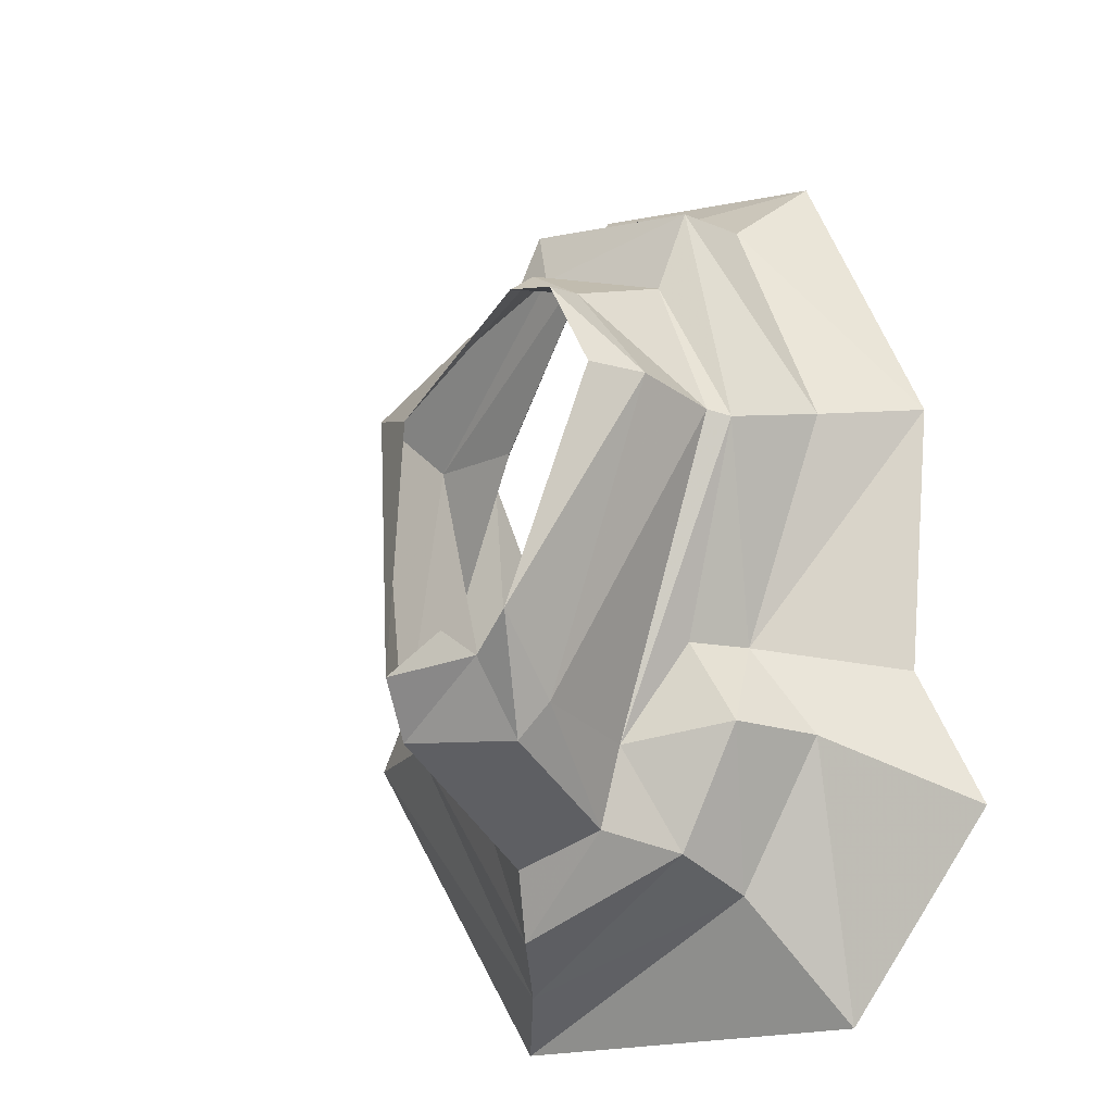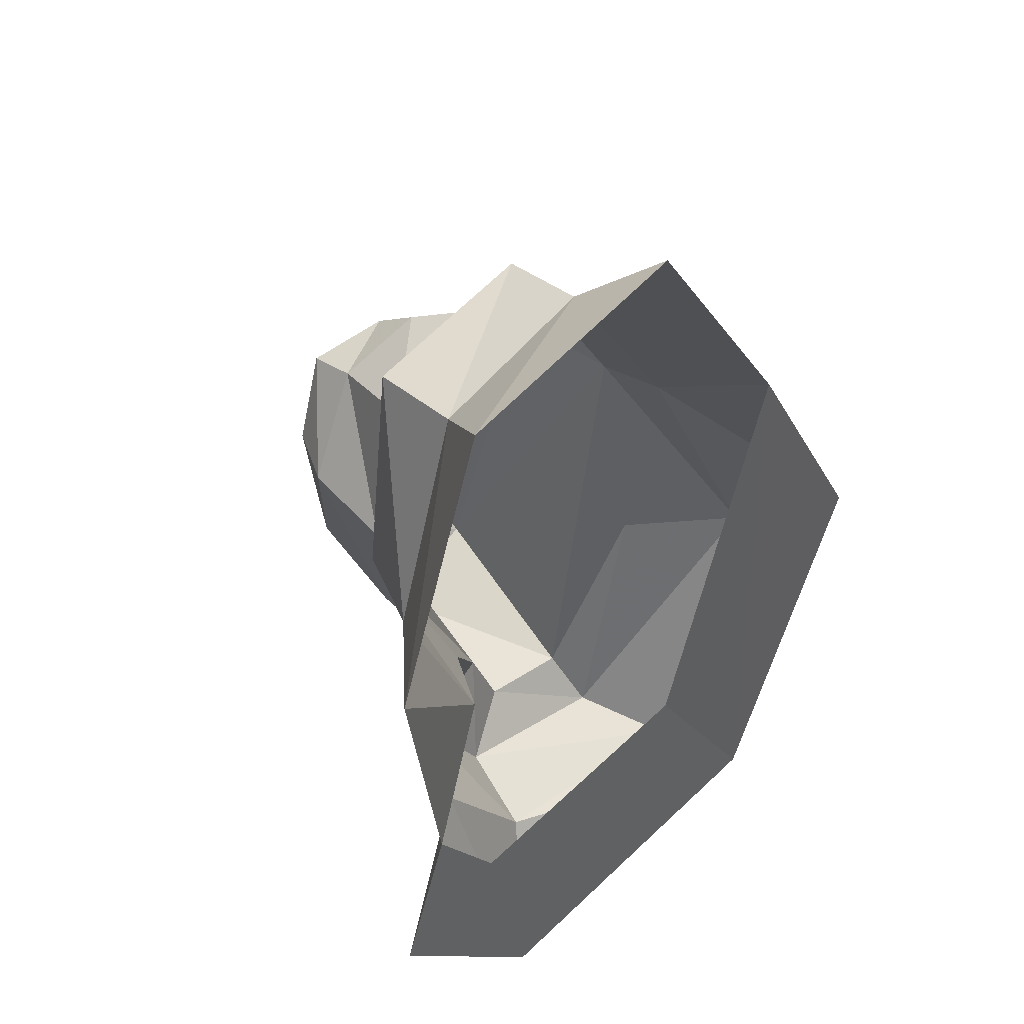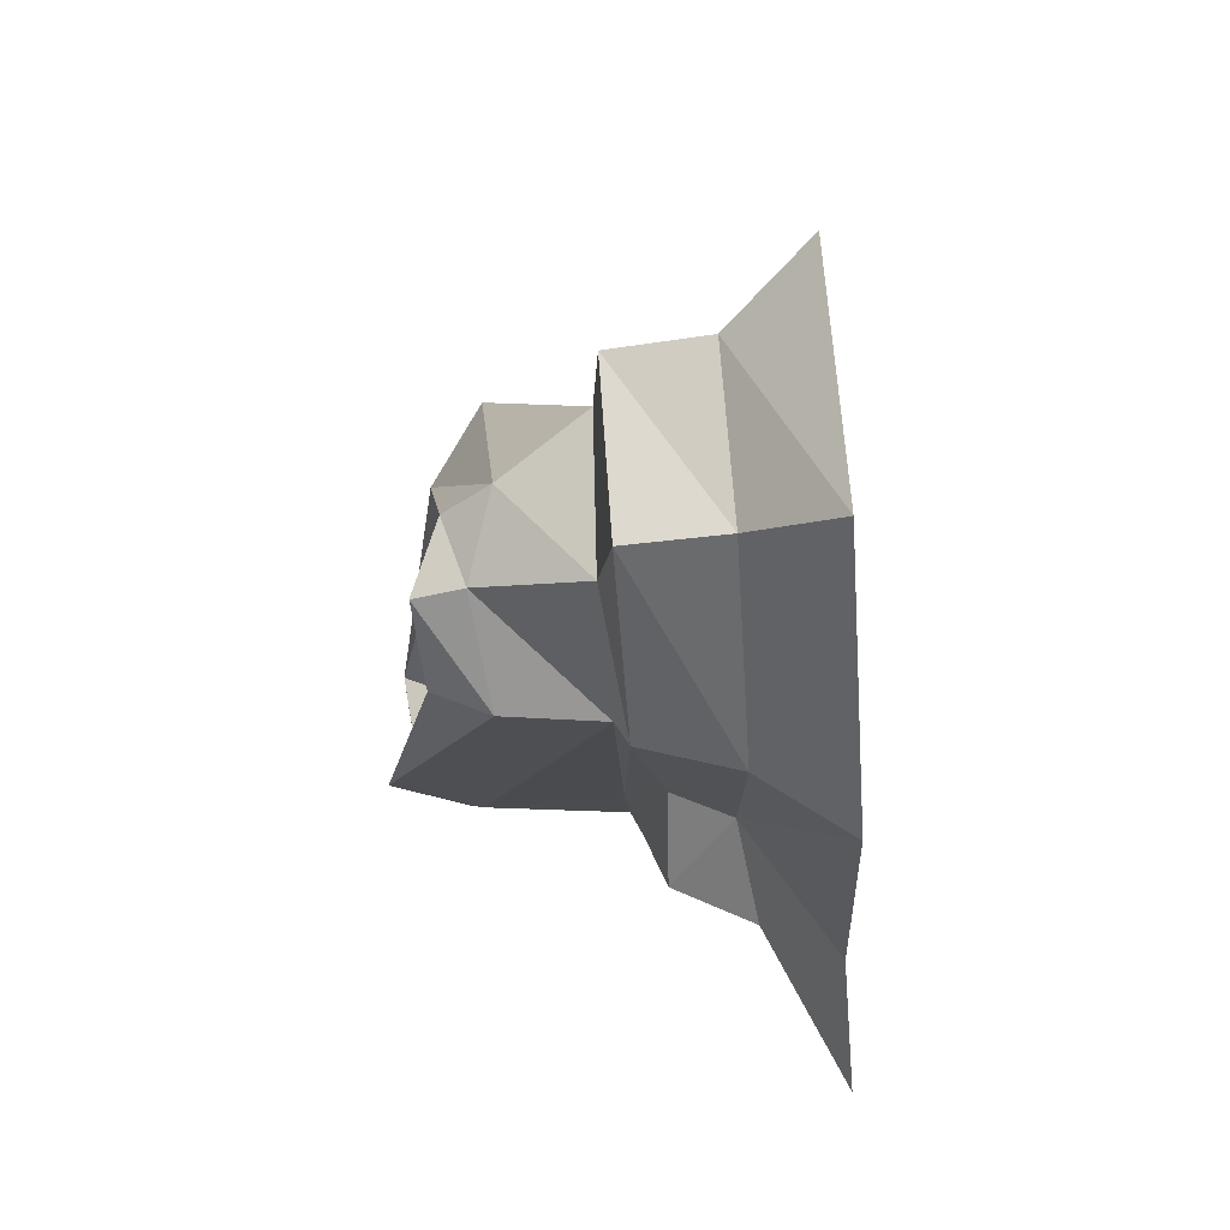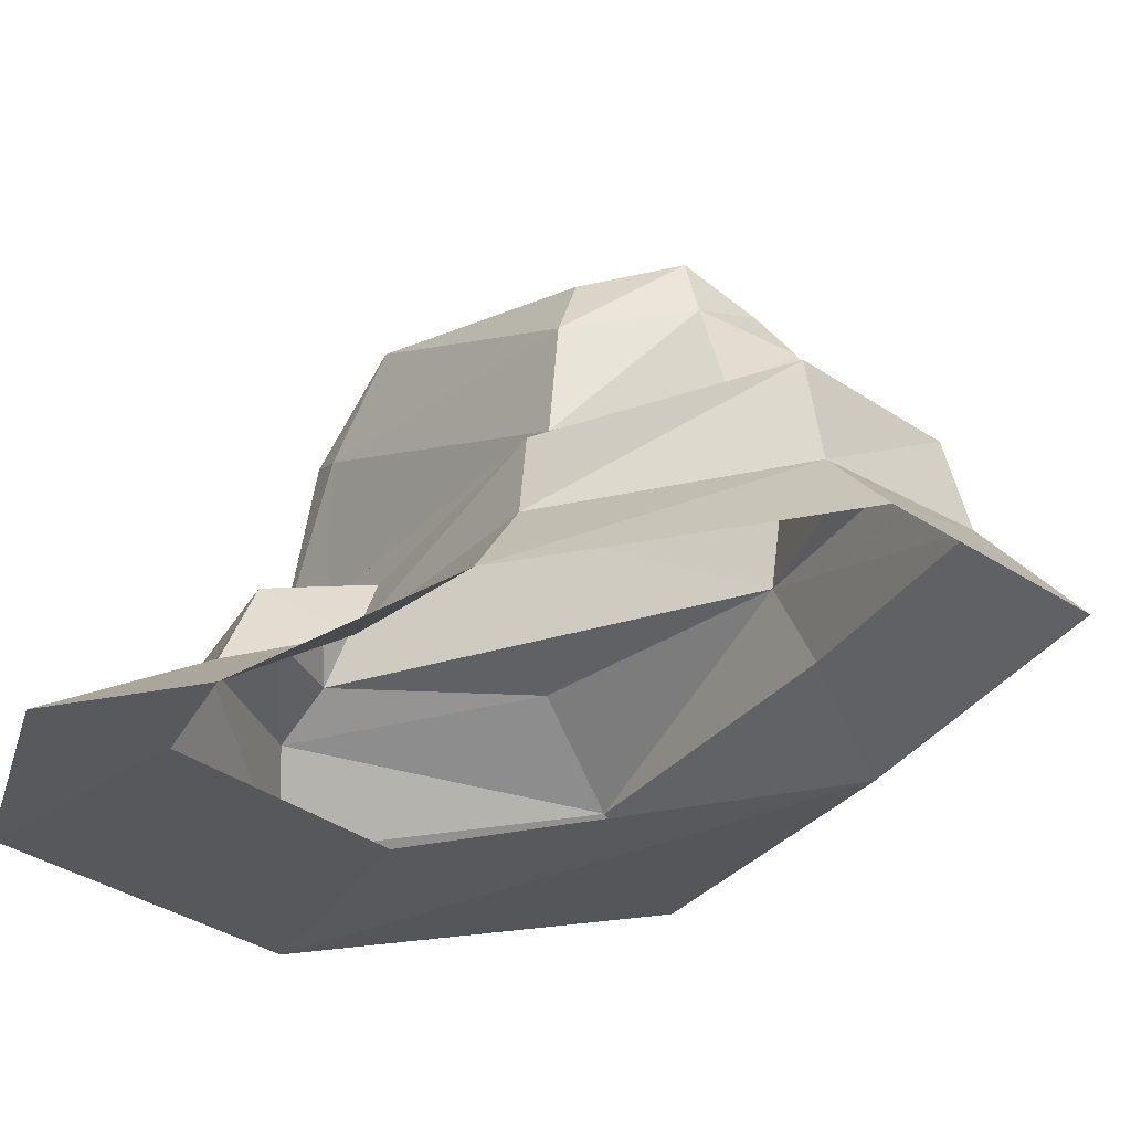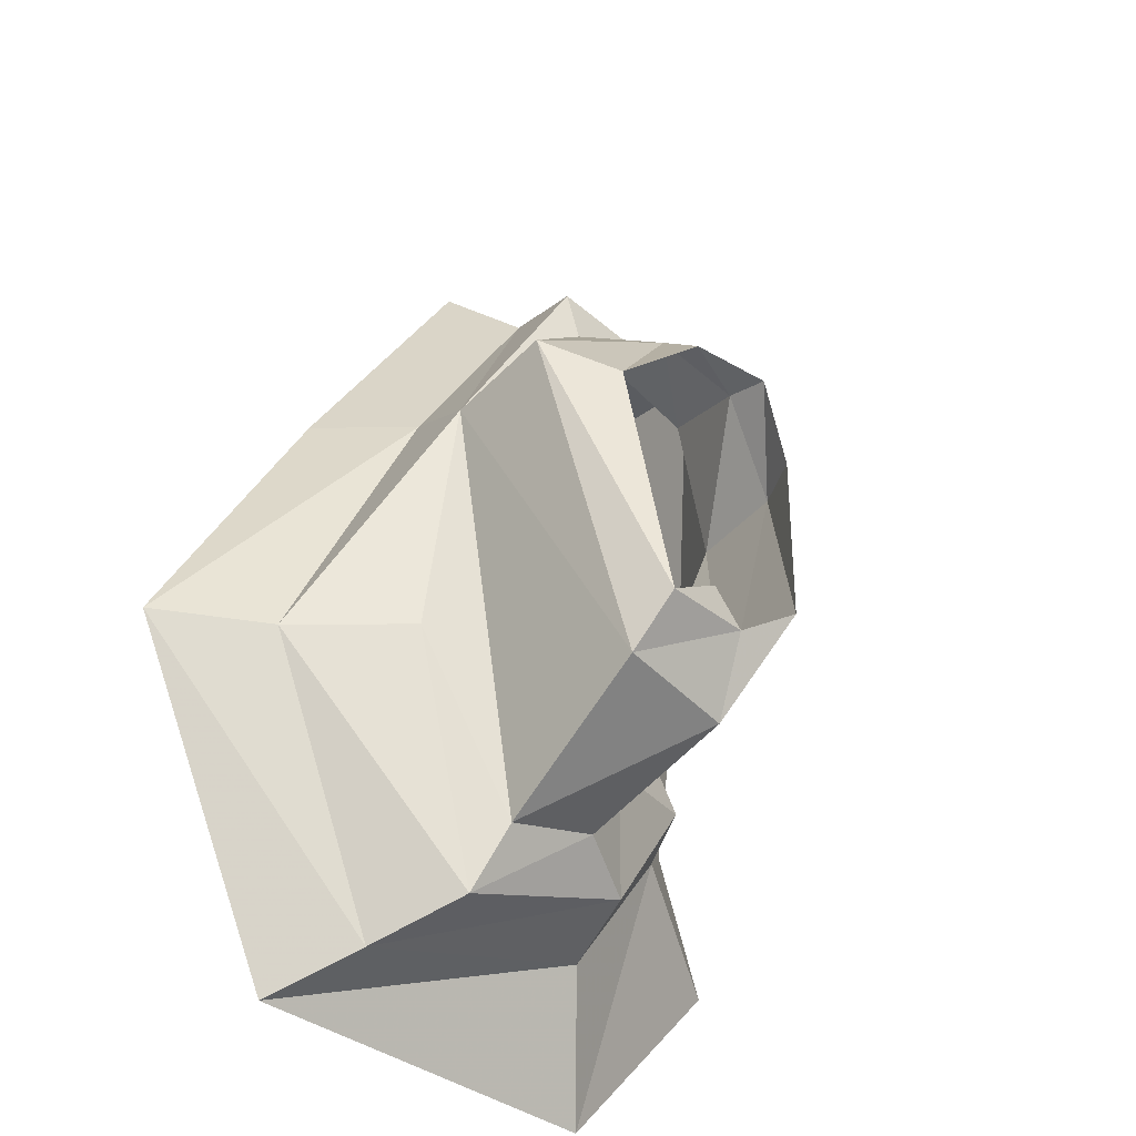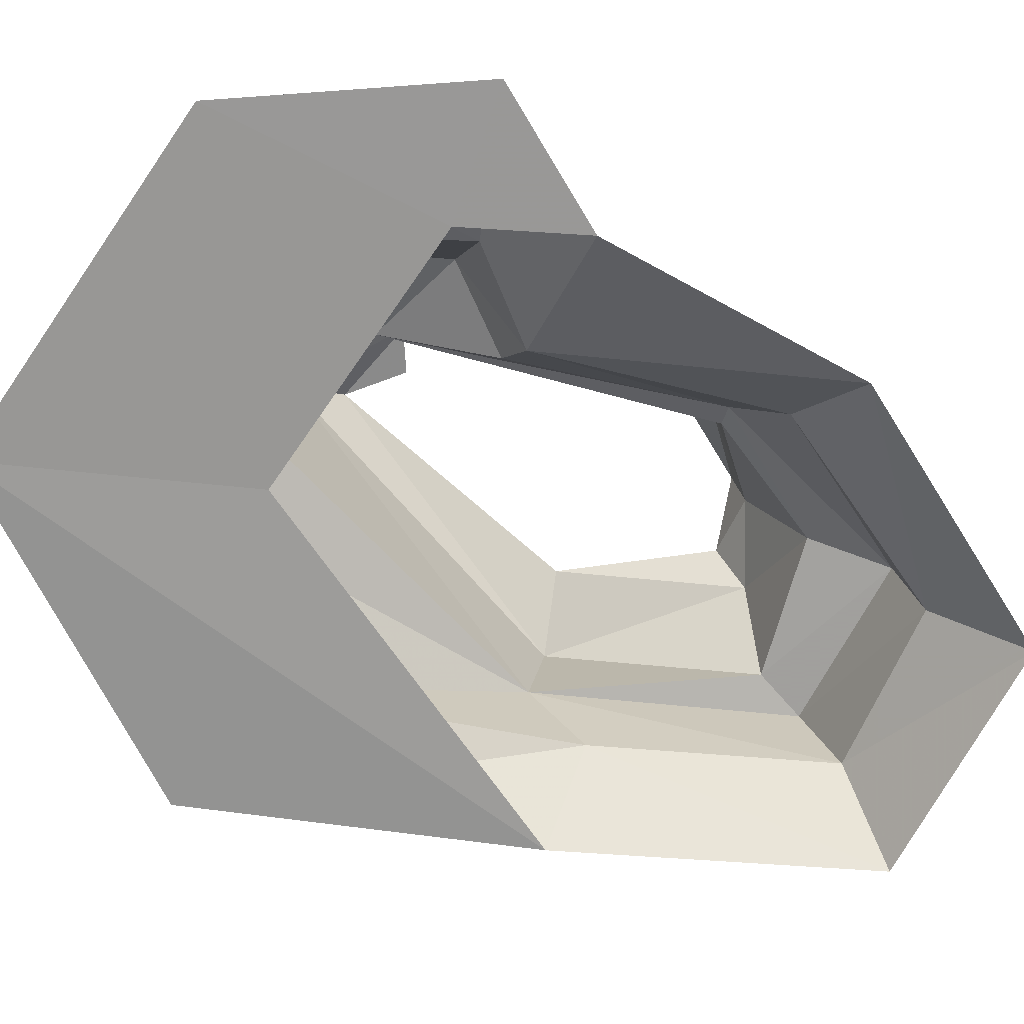
<metadata>
{"format":"obj","ext":"obj","renderer":"f3d","projection":"perspective","resolution":1024,"background":"white","views":[{"elev":-20.7,"azim":-145.9,"up":"+Z"},{"elev":50.4,"azim":-45.4,"up":"+Z"},{"elev":55.6,"azim":-92.8,"up":"+Z"},{"elev":-27.1,"azim":-55.3,"up":"+Y"},{"elev":-38.5,"azim":138.5,"up":"+Z"},{"elev":-70.7,"azim":-125.6,"up":"+Y"}]}
</metadata>
<code>
g pCylinder10
v -948.5 -1317 1085
v -429.4 -1001 1763
v -569.8 -1261 2009
v -692.4 -1039 1032
v 131.3 -987.7 1877
v 256.6 -1247 2122
v -410 -686.4 1702
v -542.9 -728.6 946.3
v 171.7 -676.2 1780
v -325.4 -648.7 1432
v -477.5 -684.7 971.4
v 131.7 -659.4 1596
v 601.9 -713.9 1006
v -398.7 -1056 277.2
v -845.8 -1345 195.4
v -599.1 -1123 -33.11
v -233.8 -300.3 1293
v -448.9 -358 980.9
v -235.1 -141.9 1251
v -356.2 -174.8 975.8
v -19.3 -232 1341
v -6.378 -381.5 1455
v -132.4 -295.6 -53.51
v -99.12 -738.1 -76.95
v -9.442 -762.2 -335.2
v -51.09 -244.4 -175.4
v -163.4 -9.819 157.9
v -4.1 -91.42 61.76
v -235.7 -884.7 -420.1
v -457.8 -854.6 -27.42
v -295.7 -1159 -509.9
v -529.9 -1428 -915.5
v -1053 -1380 -273.2
v -290.3 -857 262.9
v 256.6 -1247 2122
v 537.1 -1020 1177
v 793.6 -1295 1204
v 131.3 -987.7 1877
v 601.9 -713.9 1006
v 1314 -1327 188.9
v 973.7 -1097 164.2
v 525.2 -1163 -753.8
v 712 -1418 -894
v 365.6 -887.4 -633.7
v 632.3 -830.2 186.3
v 309.5 -767.2 -423.3
v 344.4 -196 -132.2
v 590.3 -349.6 1066
v 307.3 -51.62 37.5
v 366.9 -189.6 956.7
v -6.378 -381.5 1455
v -19.3 -232 1341
v 131.7 -659.4 1596
v 712 -1418 -894
v -295.7 -1159 -509.9
v -529.9 -1428 -915.5
v 525.2 -1163 -753.8
v -235.7 -884.7 -420.1
v 365.6 -887.4 -633.7
v -9.442 -762.2 -335.2
v 309.5 -767.2 -423.3
v -51.09 -244.4 -175.4
v 344.4 -196 -132.2
v -4.1 -91.42 61.76
v 307.3 -51.62 37.5
v 117.2 -73.09 159
v 131.3 -987.7 1877
v 171.7 -676.2 1780
v 601.9 -713.9 1006
v 793.6 -1295 1204
v 712 -1418 -894
v 297.7 -1364 -134.6
v 1314 -1327 188.9
v -529.9 -1428 -915.5
v -637 -1372 -150.8
v -637 -1372 -150.8
v -1053 -1380 -273.2
v -845.8 -1345 195.4
v -529.9 -1428 -915.5
v -845.8 -1345 195.4
v -1053 -1380 -273.2
v -599.1 -1123 -33.11
g pCylinder10_0
f 3 2 1
f 2 4 1
f 5 2 3
f 6 5 3
f 2 7 4
f 7 8 4
f 5 9 2
f 9 7 2
f 7 10 8
f 10 11 8
f 9 12 7
f 12 10 7
f 13 12 9
f 1 4 14
f 14 4 8
f 15 1 14
f 14 16 15
f 10 17 11
f 17 18 11
f 17 19 18
f 19 20 18
f 21 19 17
f 22 21 17
f 12 22 10
f 22 17 10
f 11 18 23
f 24 11 23
f 24 23 25
f 23 26 25
f 23 27 26
f 23 18 27
f 18 20 27
f 27 28 26
f 25 29 24
f 29 30 24
f 16 30 31
f 30 29 31
f 16 31 32
f 33 16 32
f 24 30 34
f 34 8 24
f 24 8 11
f 34 14 8
f 34 30 14
f 30 16 14
f 37 36 35
f 36 38 35
f 36 39 38
f 37 40 36
f 40 41 36
f 36 41 39
f 42 41 40
f 43 42 40
f 42 44 41
f 44 45 41
f 41 45 39
f 39 45 46
f 45 44 46
f 46 47 39
f 47 48 39
f 47 49 48
f 49 50 48
f 48 50 51
f 50 52 51
f 39 48 53
f 48 51 53
f 56 55 54
f 55 57 54
f 55 58 57
f 58 59 57
f 59 58 60
f 61 59 60
f 60 62 61
f 62 63 61
f 62 64 63
f 64 65 63
f 64 66 65
f 69 68 67
f 72 71 70
f 71 73 70
f 74 71 72
f 75 74 72
f 78 77 76
f 77 79 76
f 82 81 80

</code>
